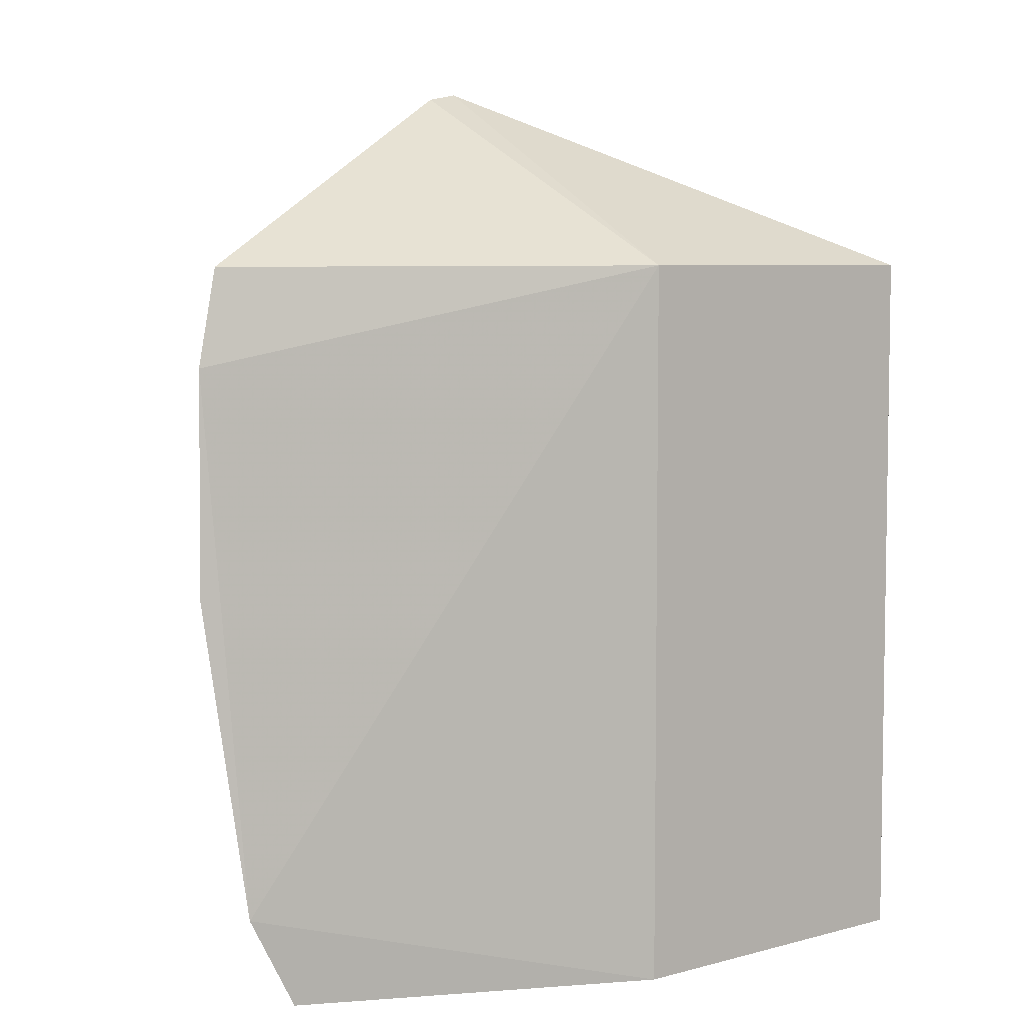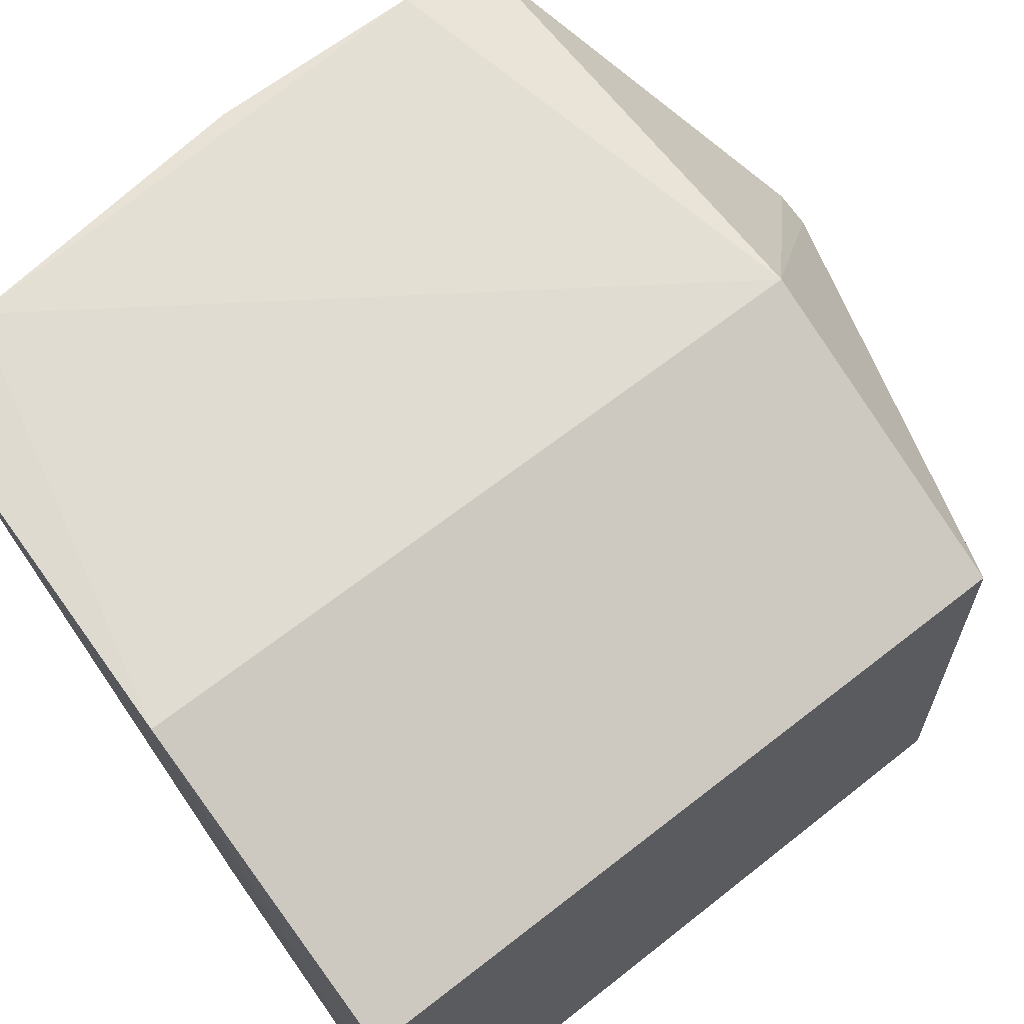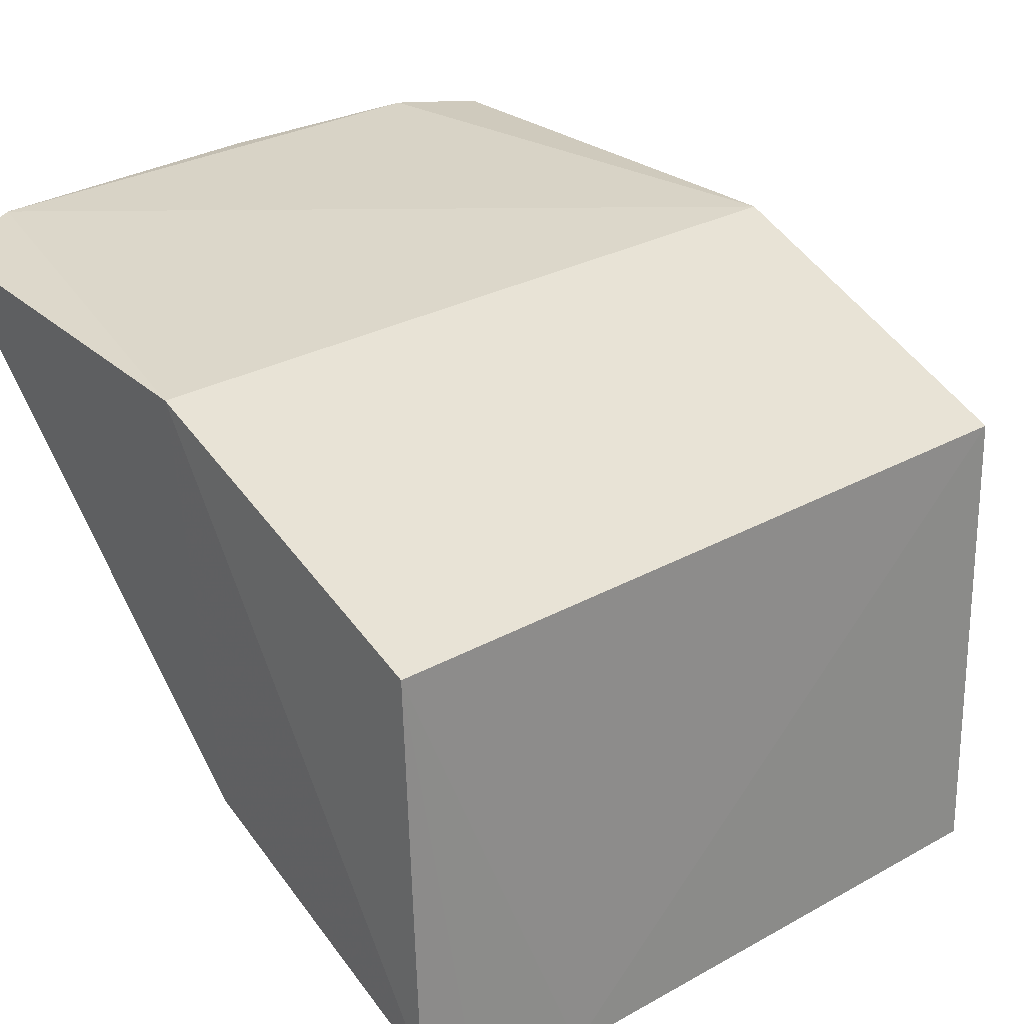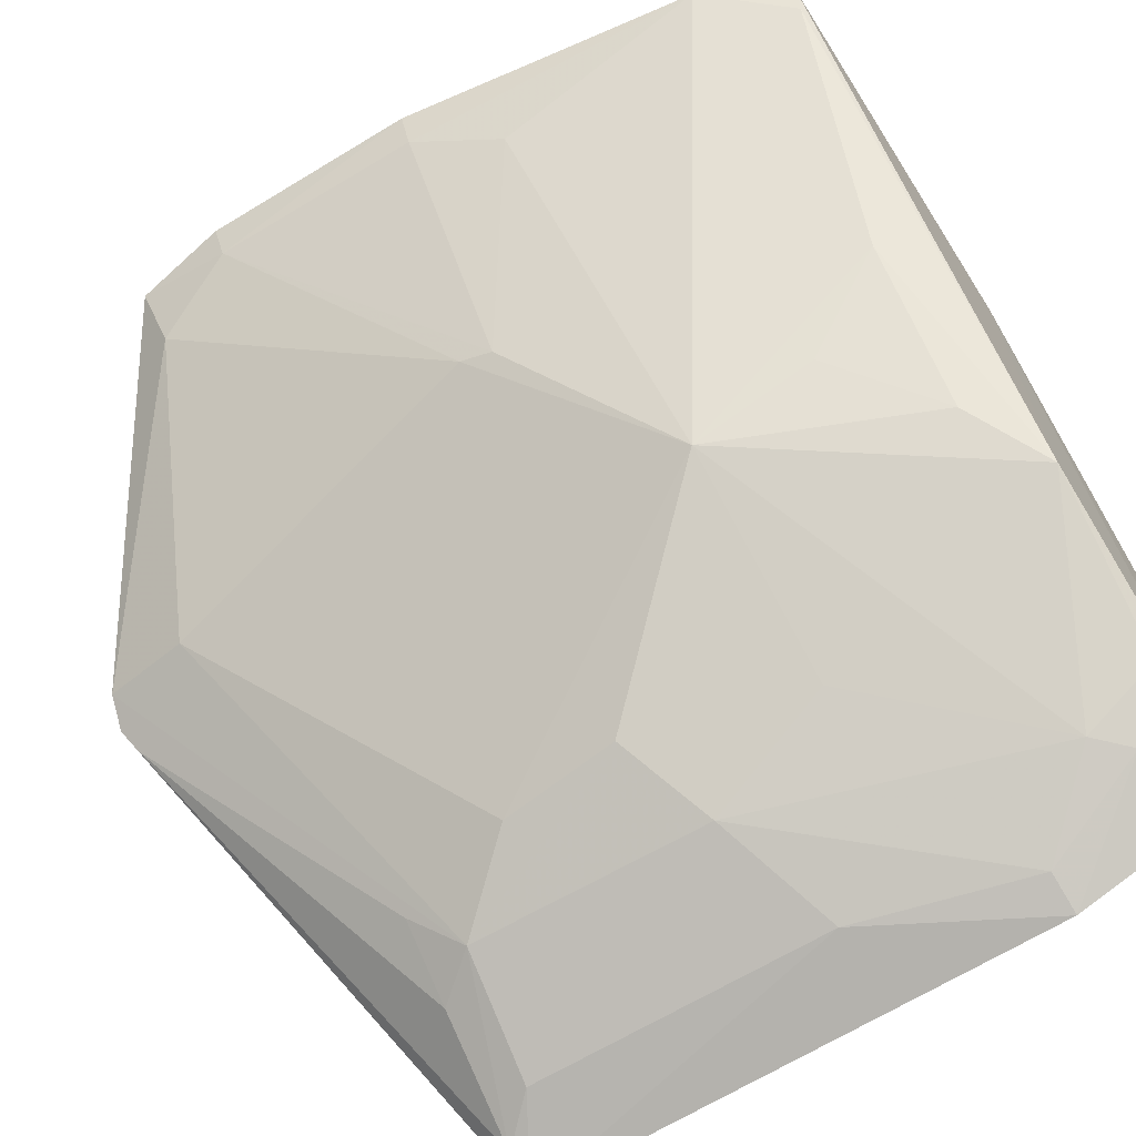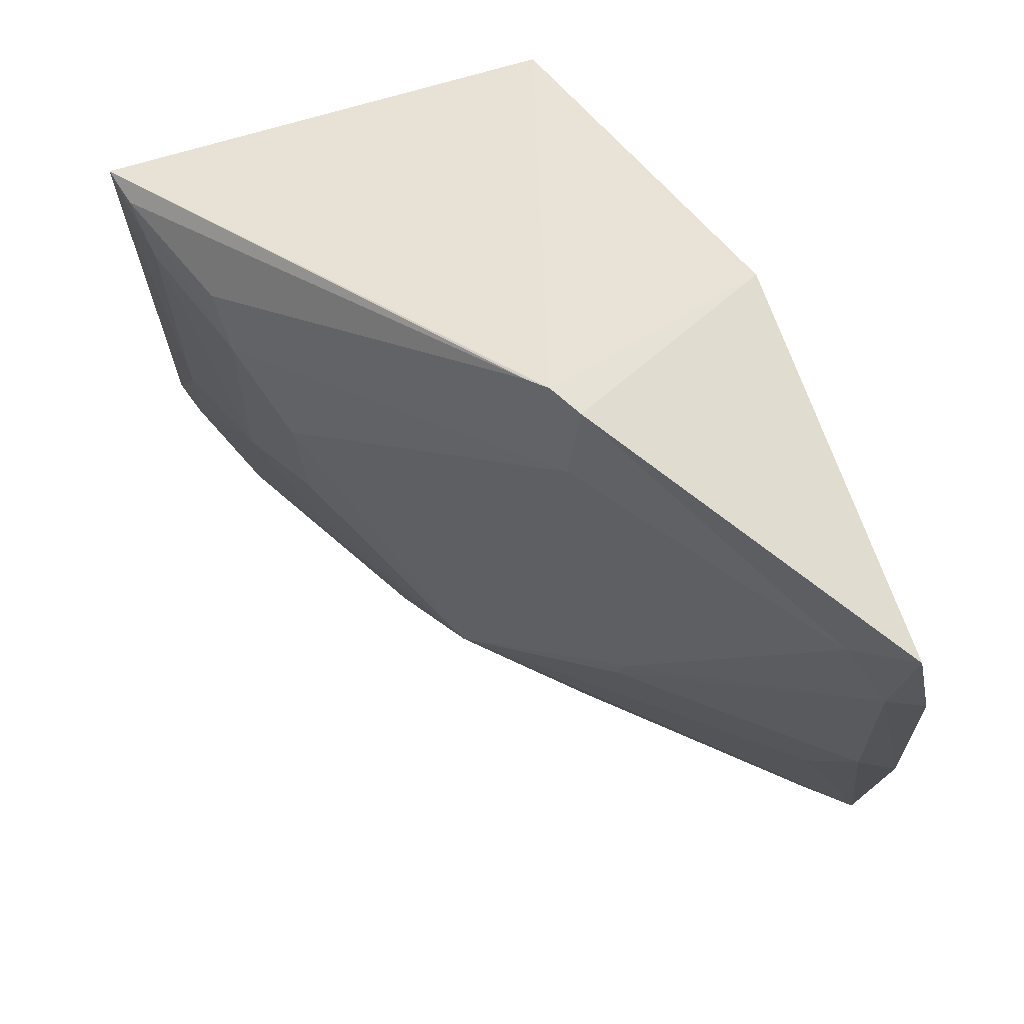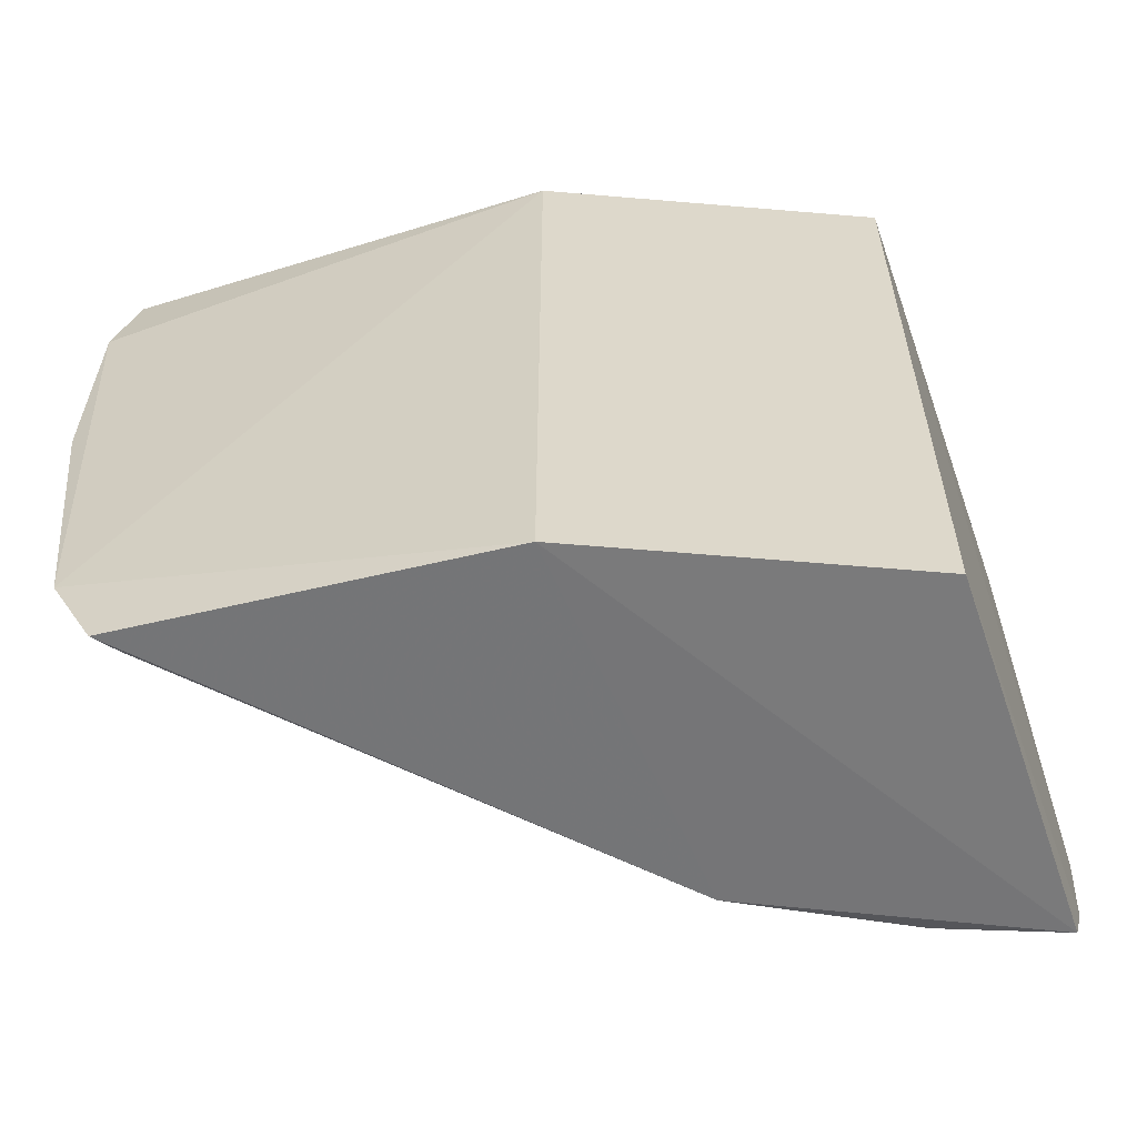
<metadata>
{"format":"obj","ext":"obj","renderer":"f3d","projection":"perspective","resolution":1024,"background":"white","views":[{"elev":6.0,"azim":163.3,"up":"+Z"},{"elev":66.5,"azim":-128.1,"up":"+Y"},{"elev":27.1,"azim":-131.2,"up":"+Y"},{"elev":-70.7,"azim":120.5,"up":"+Y"},{"elev":67.8,"azim":71.8,"up":"+Z"},{"elev":-59.5,"azim":-161.8,"up":"+Z"}]}
</metadata>
<code>
v 0.1501 -0.4078 0.00683
v 0.4002 -0.1978 -0.2004
v 0.4074 -0.2057 0.007138
v 0.2593 -0.2074 0.007576
v 0.1533 -0.2529 -0.2348
v 0.4135 -0.2013 -0.0243
v 0.3047 -0.2982 0.06815
v 0.1515 -0.3832 -0.2319
v 0.1533 -0.2529 0.007576
v 0.2593 -0.2074 -0.2348
v 0.315 -0.2915 0.06598
v 0.1487 -0.4053 -0.1731
v 0.3855 -0.2001 -0.2302
v 0.3042 -0.33 -0.1393
v 0.1498 -0.3924 -0.2139
v 0.2482 -0.3404 -0.2301
v 0.3507 -0.2821 -0.08506
v 0.2186 -0.386 -0.09537
v 0.3181 -0.283 -0.2131
v 0.1924 -0.3723 -0.2268
v 0.4076 -0.2136 -0.02504
v 0.2448 -0.3732 -0.03958
v 0.3944 -0.224 -0.1262
v 0.1776 -0.4008 -0.1122
v 0.3798 -0.2082 -0.2287
v 0.2737 -0.3273 -0.2125
v 0.1766 -0.3857 -0.2109
v 0.3947 -0.2264 0.004009
v 0.3201 -0.297 0.03612
v 0.2491 -0.3712 -0.08029
v 0.2064 -0.3868 0.002909
v 0.3488 -0.2845 -0.09592
v 0.4141 -0.201 -0.09774
v 0.1787 -0.4012 -0.008745
v 0.1625 -0.4009 -0.1728
v 0.3037 -0.3118 -0.182
v 0.1871 -0.385 -0.1996
v 0.2201 -0.3851 -0.01282
v 0.1637 -0.4043 0.005801
v 0.4077 -0.2127 -0.09734
v 0.2333 -0.37 -0.1407
v 0.2318 -0.372 0.002024
v 0.298 -0.304 0.06514
f 6 2 4
f 6 4 3
f 9 4 5
f 9 7 4
f 9 1 7
f 10 5 4
f 10 4 2
f 10 8 5
f 11 3 4
f 11 4 7
f 12 9 5
f 12 1 9
f 13 10 2
f 15 12 5
f 15 5 8
f 16 8 10
f 16 10 13
f 20 8 16
f 21 6 3
f 22 14 17
f 23 14 2
f 24 1 12
f 25 13 2
f 25 2 14
f 25 14 19
f 25 19 16
f 25 16 13
f 26 14 16
f 26 16 19
f 27 15 8
f 27 8 20
f 27 12 15
f 28 21 3
f 28 3 11
f 28 17 21
f 29 22 17
f 29 28 11
f 29 17 28
f 30 14 22
f 32 17 14
f 32 14 23
f 32 21 17
f 33 2 6
f 33 6 21
f 34 24 18
f 34 1 24
f 35 24 12
f 35 18 24
f 35 12 27
f 36 26 19
f 36 19 14
f 36 14 26
f 37 35 27
f 37 18 35
f 37 16 14
f 37 27 20
f 37 20 16
f 38 29 11
f 38 11 7
f 38 22 29
f 38 34 18
f 38 30 22
f 38 18 30
f 39 1 34
f 39 38 31
f 39 34 38
f 40 23 2
f 40 2 33
f 40 32 23
f 40 33 21
f 40 21 32
f 41 37 14
f 41 18 37
f 41 30 18
f 41 14 30
f 42 38 7
f 42 31 38
f 43 39 31
f 43 7 1
f 43 1 39
f 43 42 7
f 43 31 42

</code>
